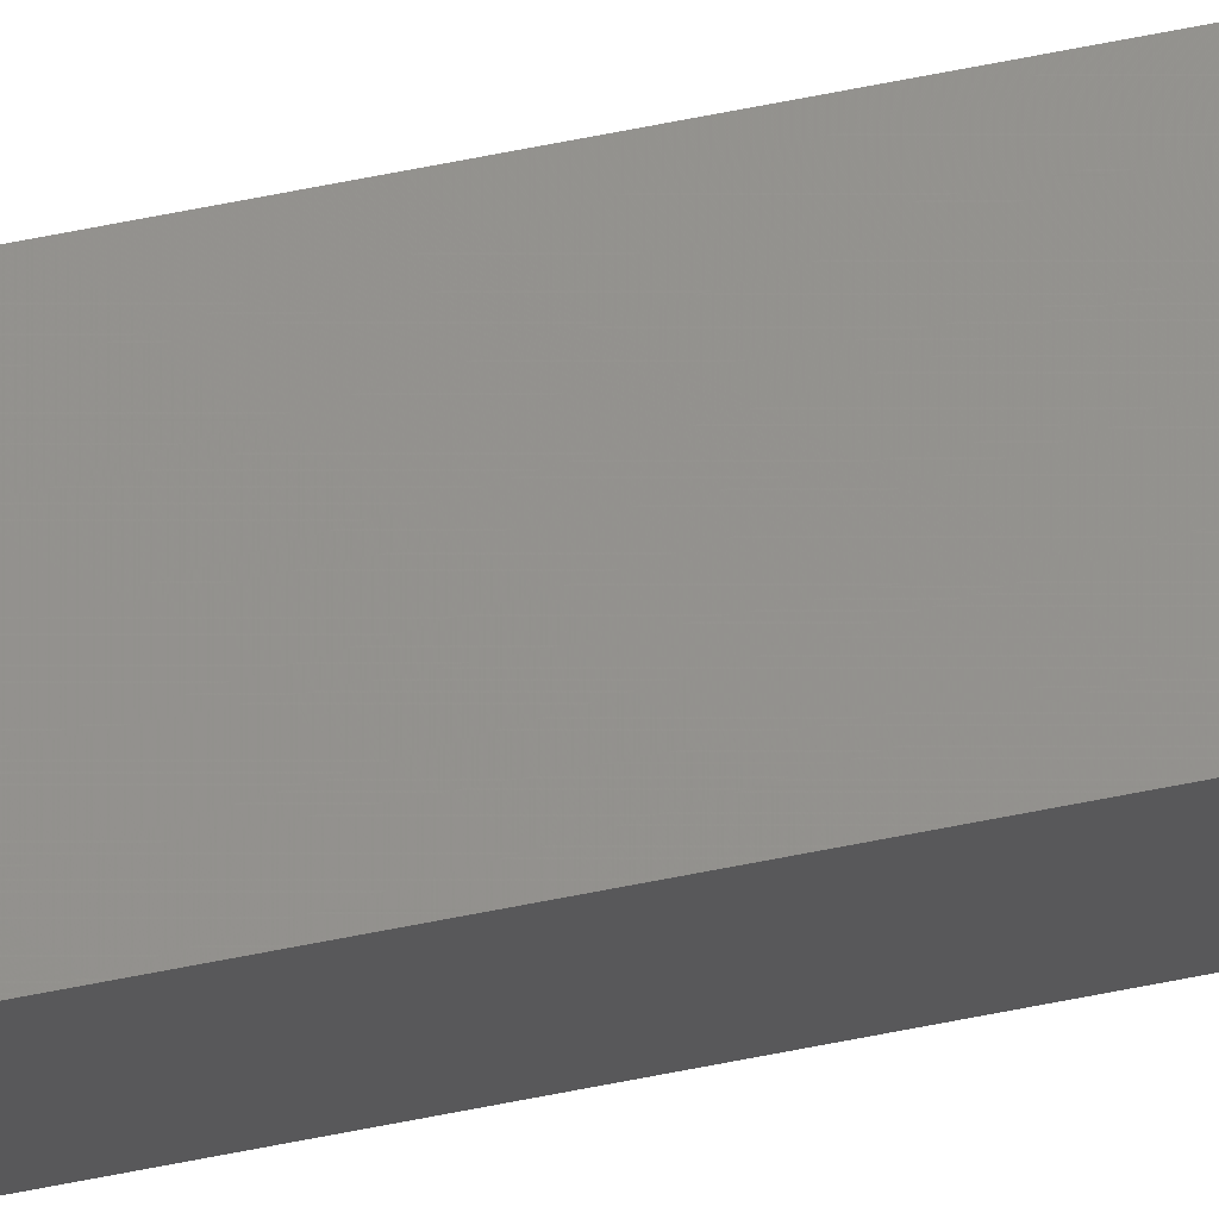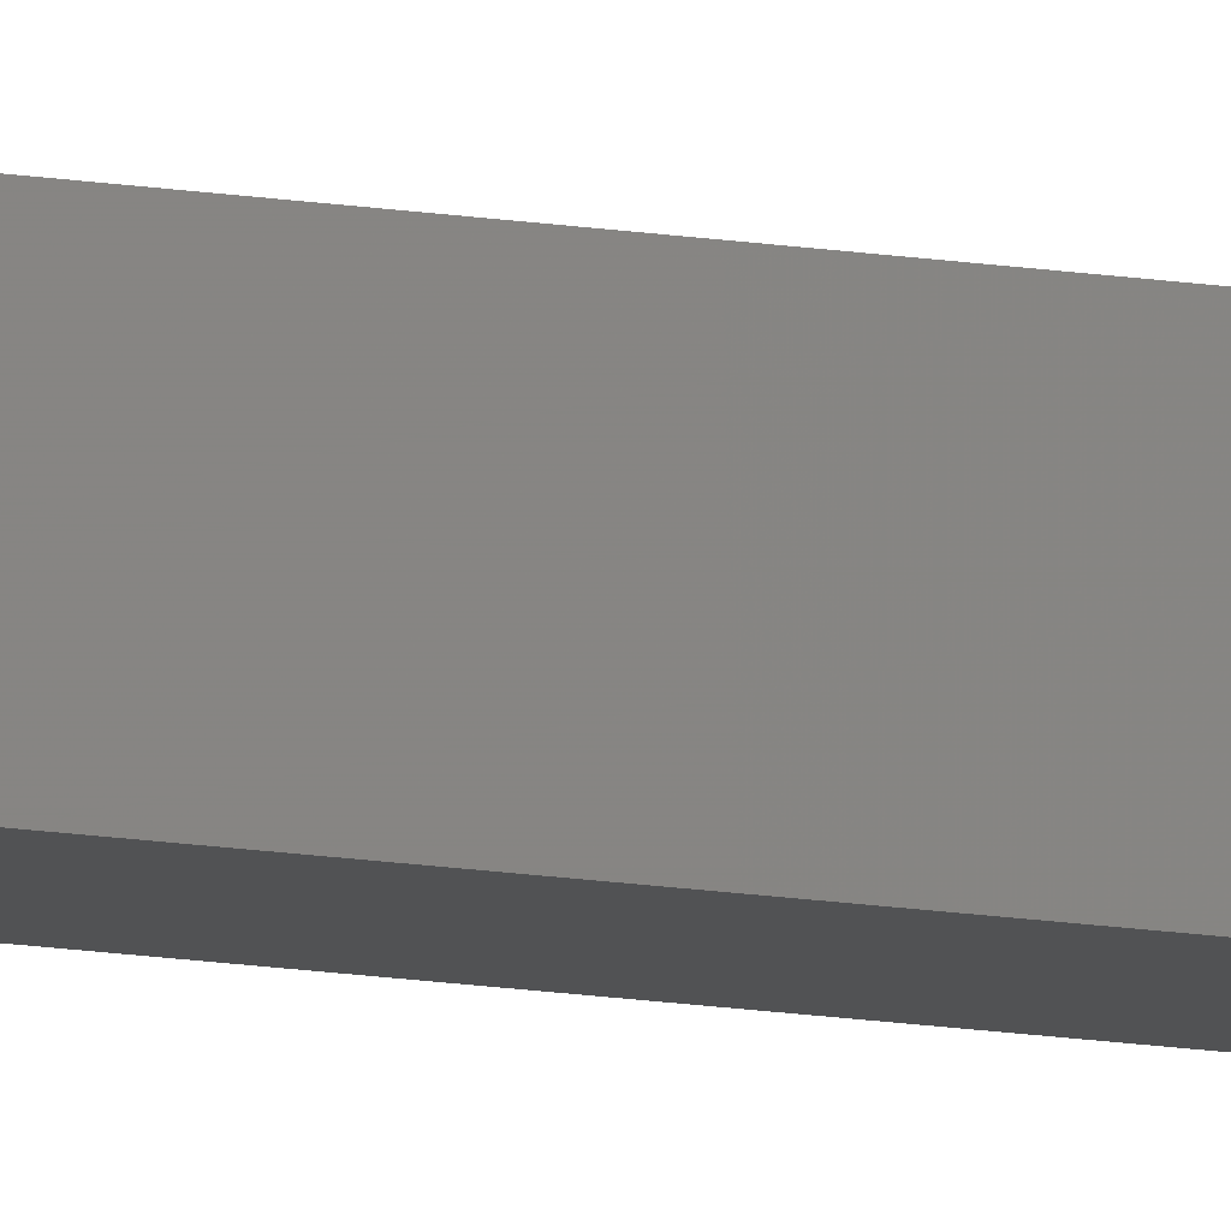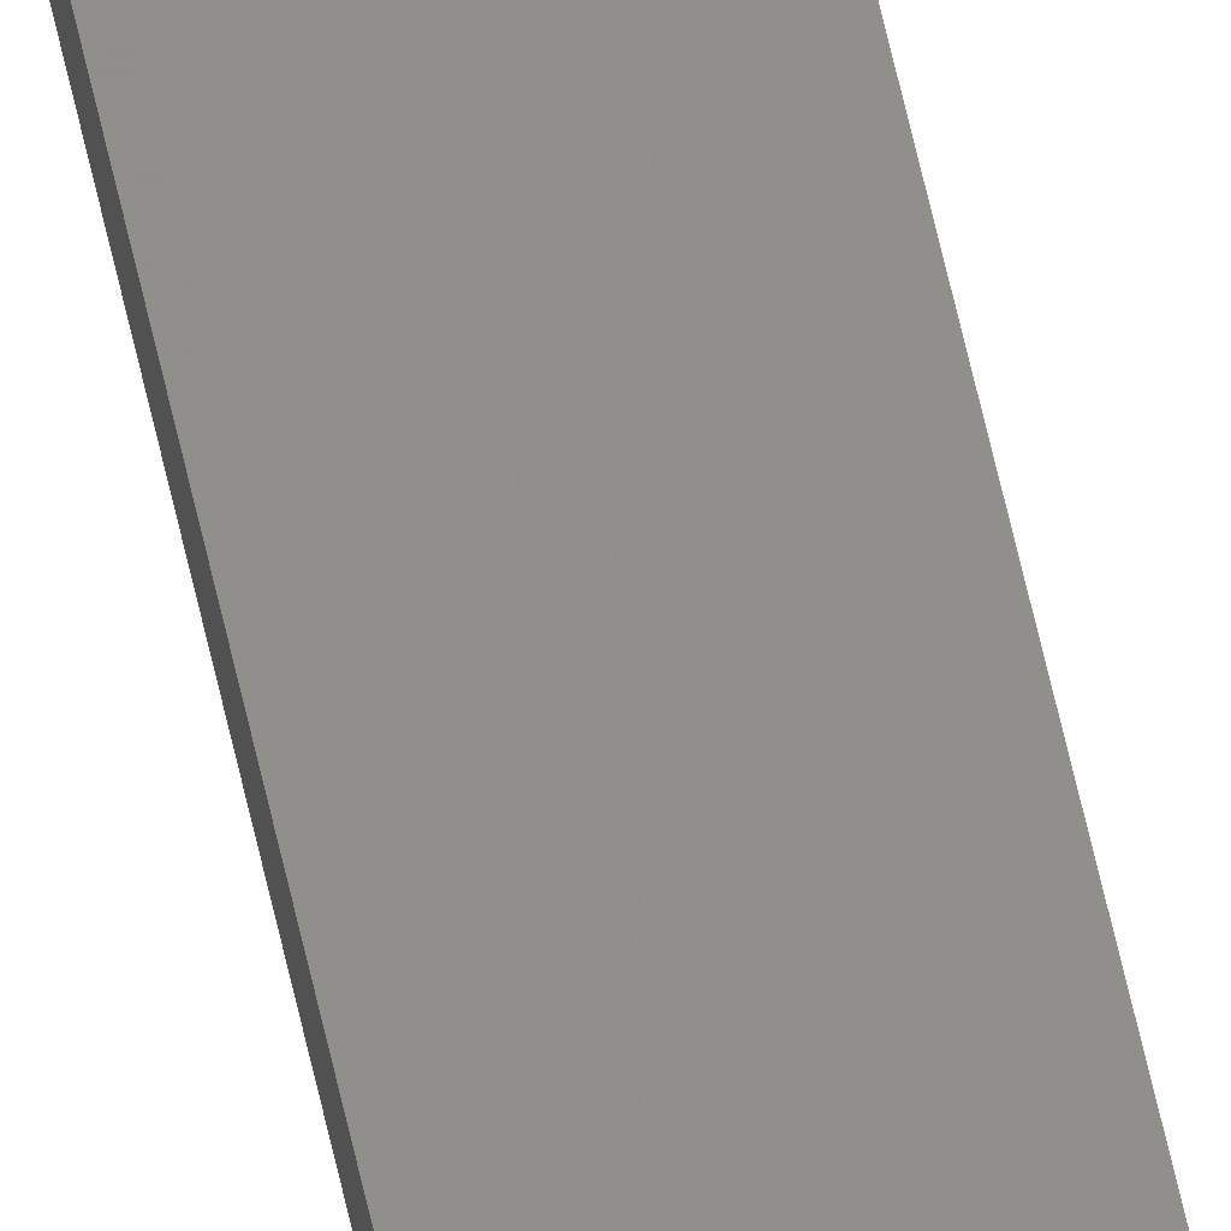
<metadata>
{"format":"stl","ext":"stl","renderer":"f3d","projection":"perspective","resolution":1024,"background":"white","views":[{"elev":66.2,"azim":-101.3,"up":"+Y"},{"elev":-13.7,"azim":-110.9,"up":"+Y"},{"elev":54.6,"azim":-11.5,"up":"+Y"}]}
</metadata>
<code>
# stl→obj: 16 verts, 28 faces
v 9.778 -3.861 -288.2
v 9.758 -3.863 -288.2
v 9.758 -3.863 -291.8
v 9.778 -3.861 -291.8
v 9.798 -3.859 -291.8
v 9.798 -3.859 -288.2
v 9.818 -3.857 -288.2
v 9.818 -3.857 -291.8
v 9.812 -3.807 -288.2
v 9.812 -3.807 -291.8
v 9.753 -3.814 -291.8
v 9.753 -3.814 -288.2
v 9.773 -3.812 -291.8
v 9.773 -3.812 -288.2
v 9.793 -3.809 -288.2
v 9.793 -3.809 -291.8
f 1 2 3
f 1 3 4
f 1 4 5
f 6 1 5
f 7 5 8
f 7 6 5
f 9 7 8
f 9 8 10
f 11 12 13
f 12 14 13
f 13 15 16
f 14 15 13
f 16 9 10
f 15 9 16
f 12 11 3
f 2 12 3
f 15 7 9
f 15 6 7
f 14 1 15
f 15 1 6
f 12 2 14
f 14 2 1
f 8 16 10
f 5 13 16
f 5 16 8
f 4 13 5
f 3 11 13
f 3 13 4

</code>
